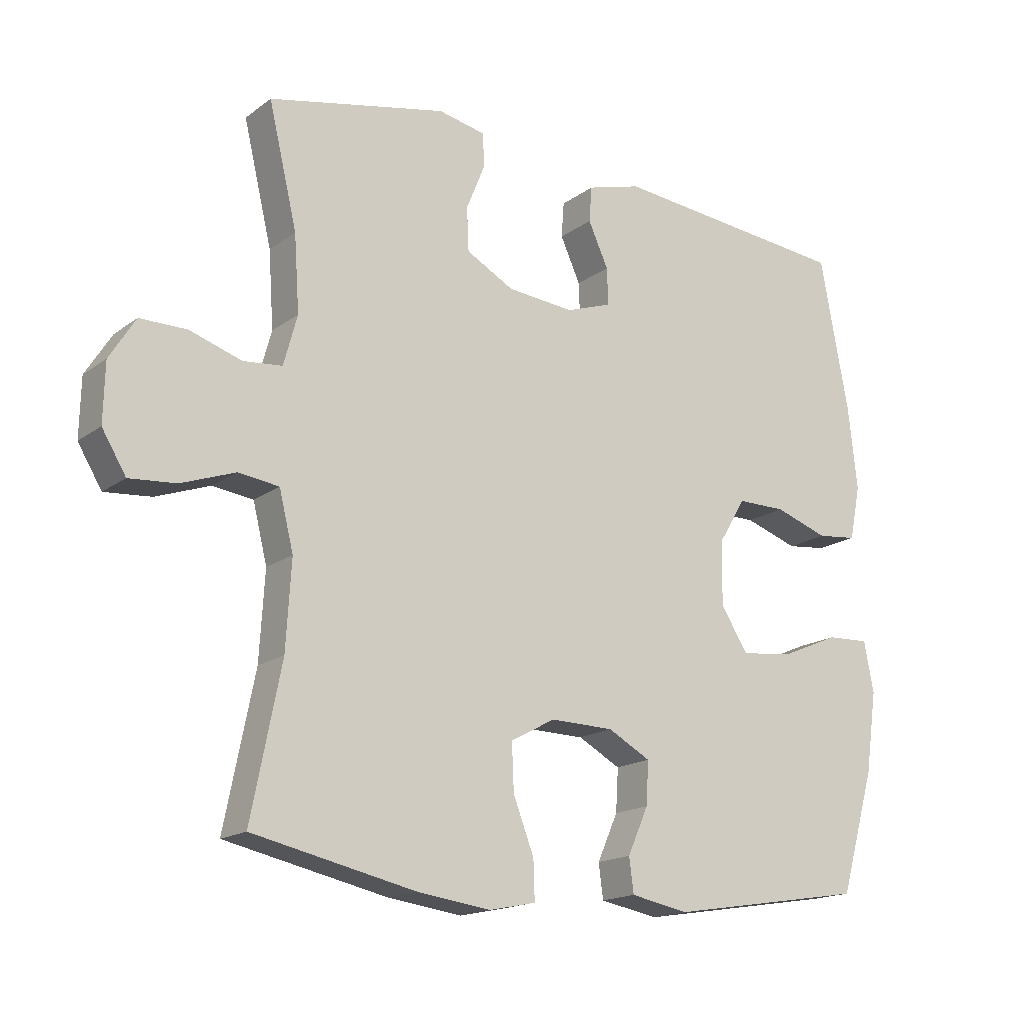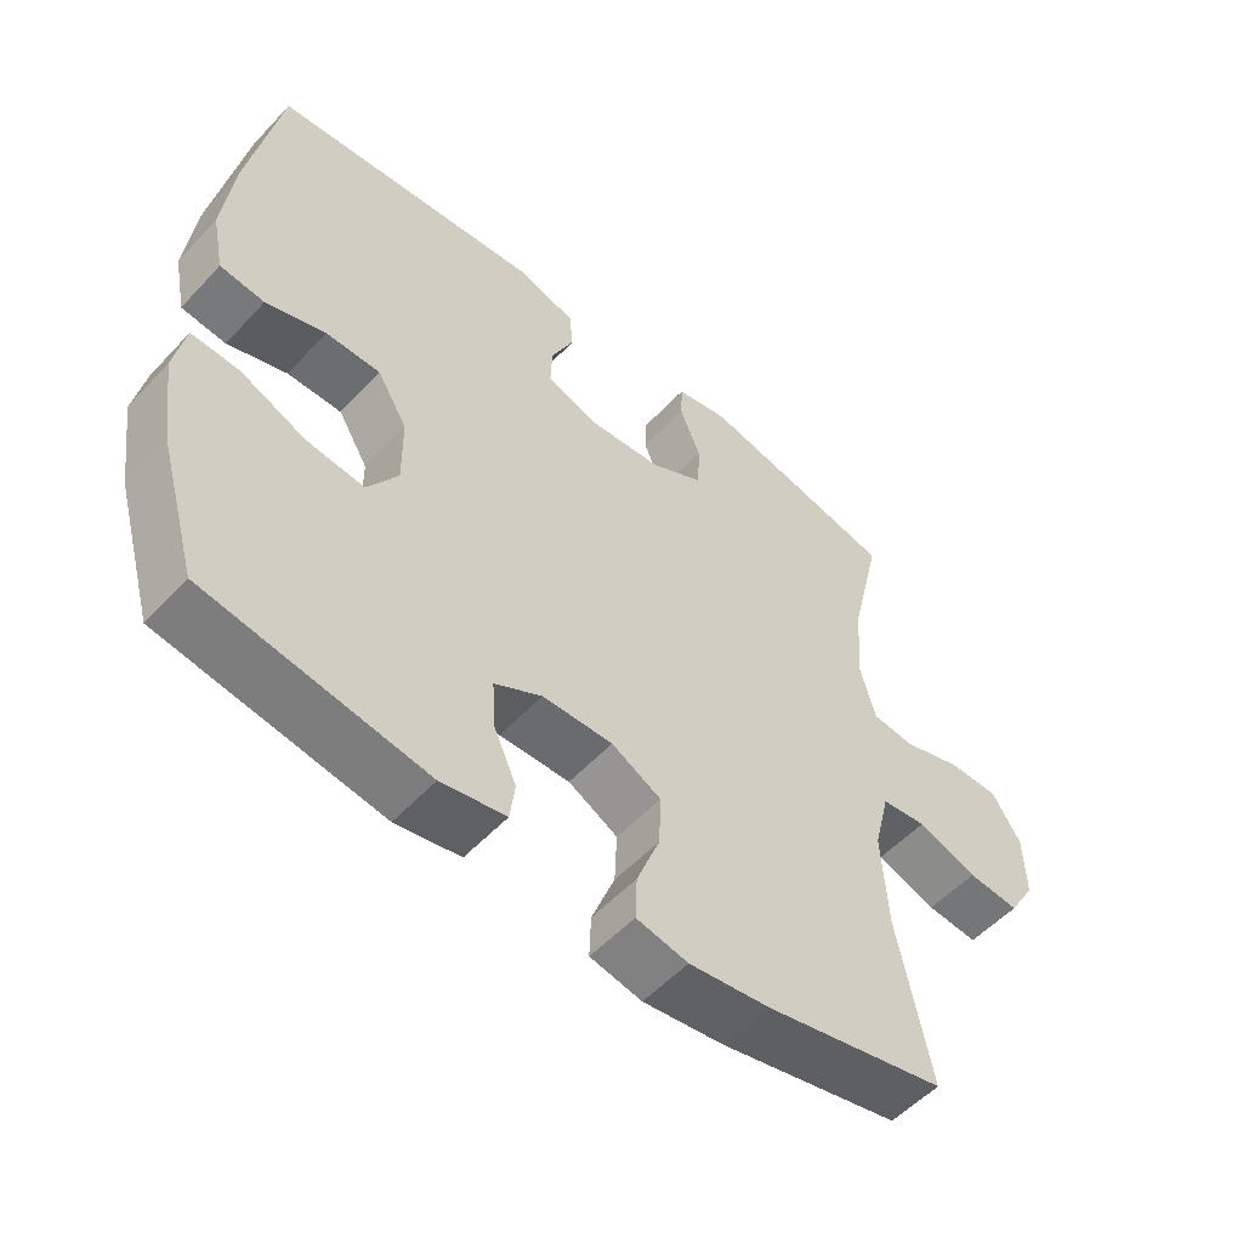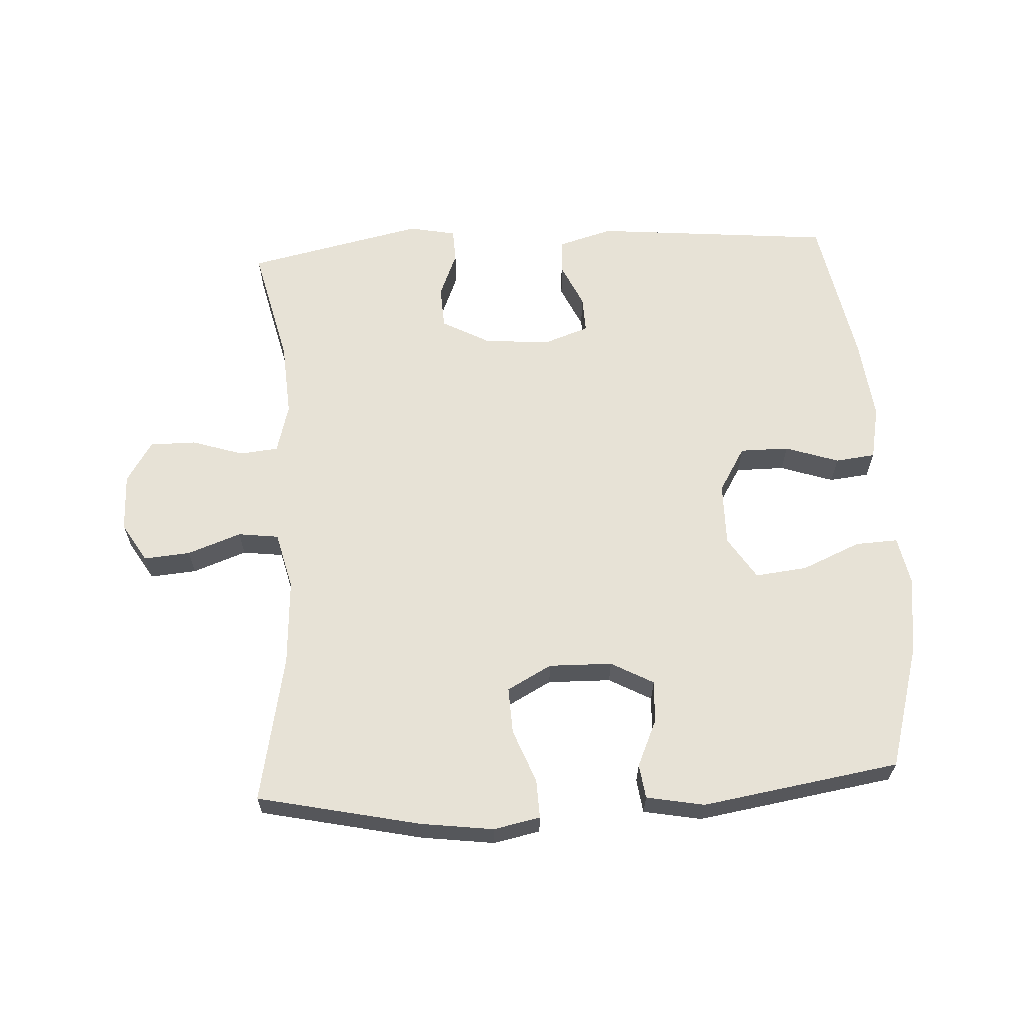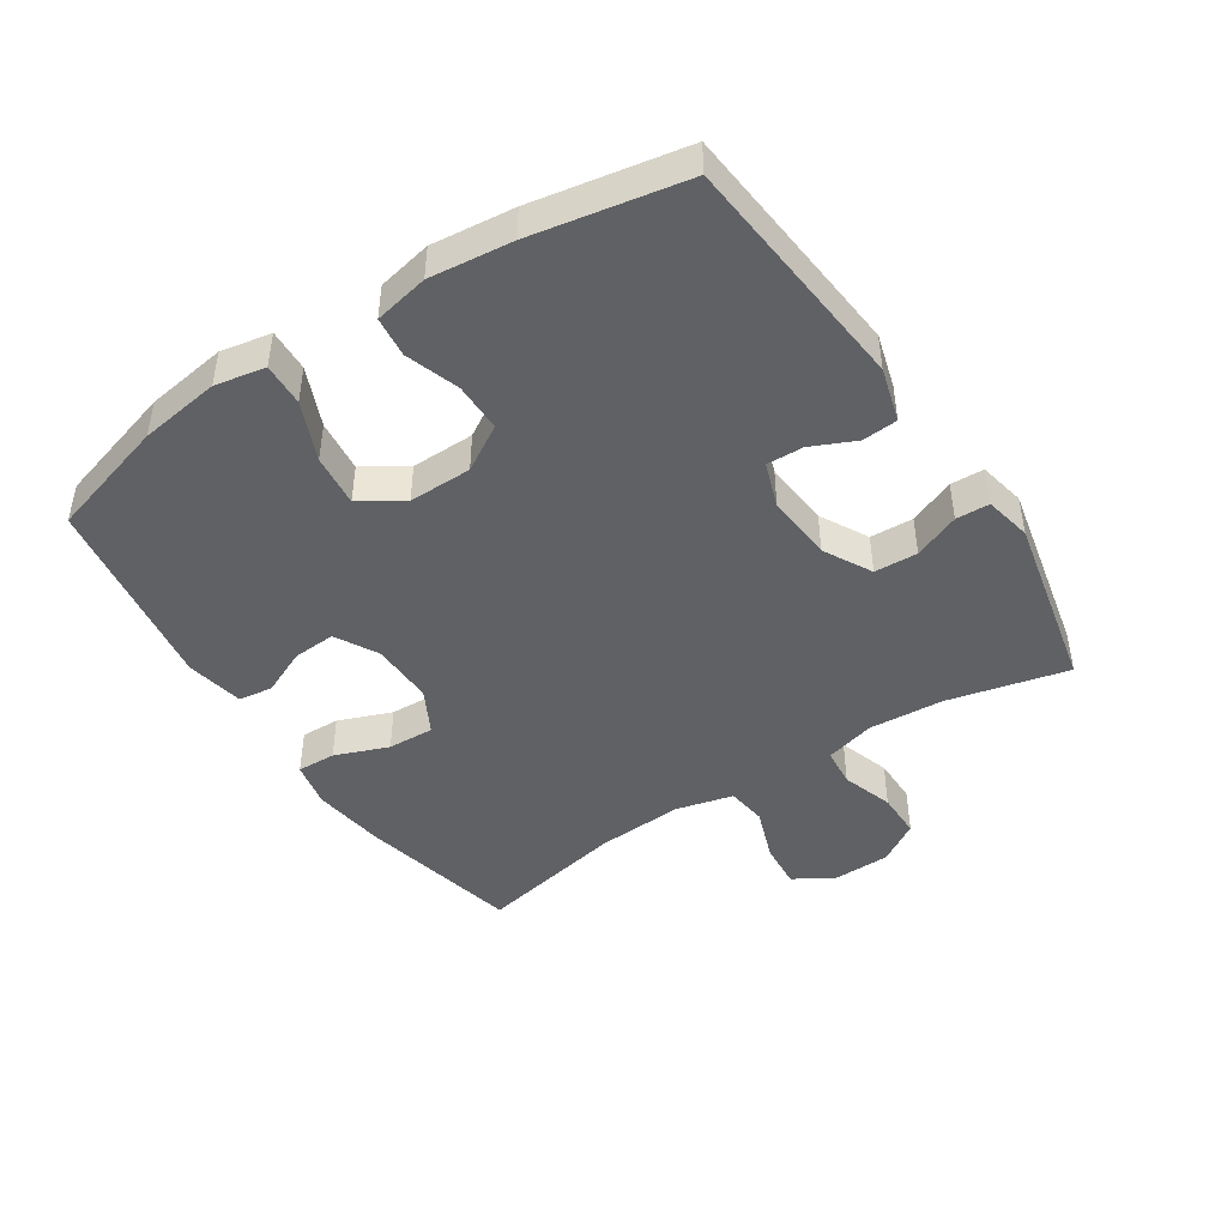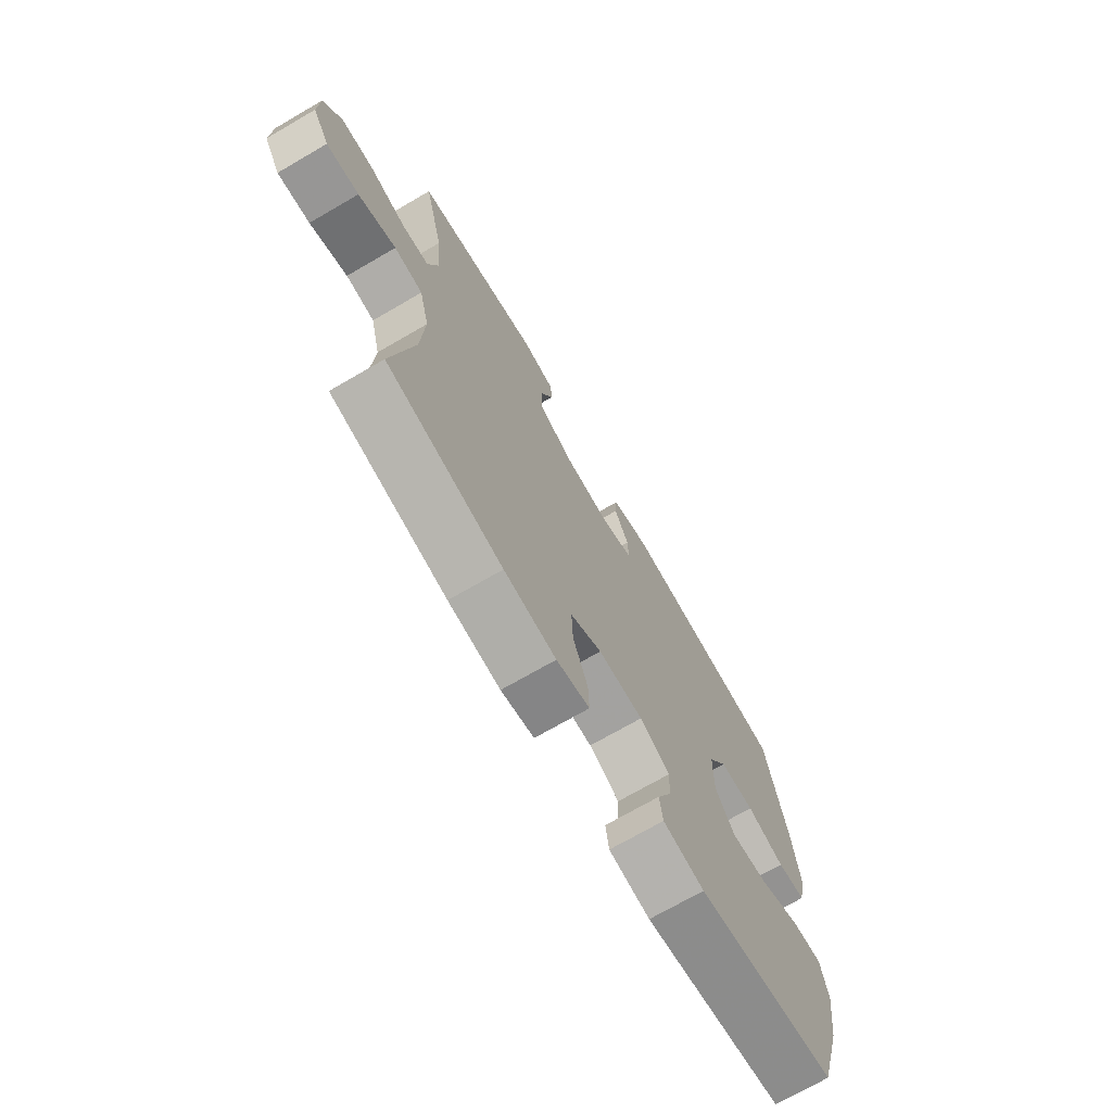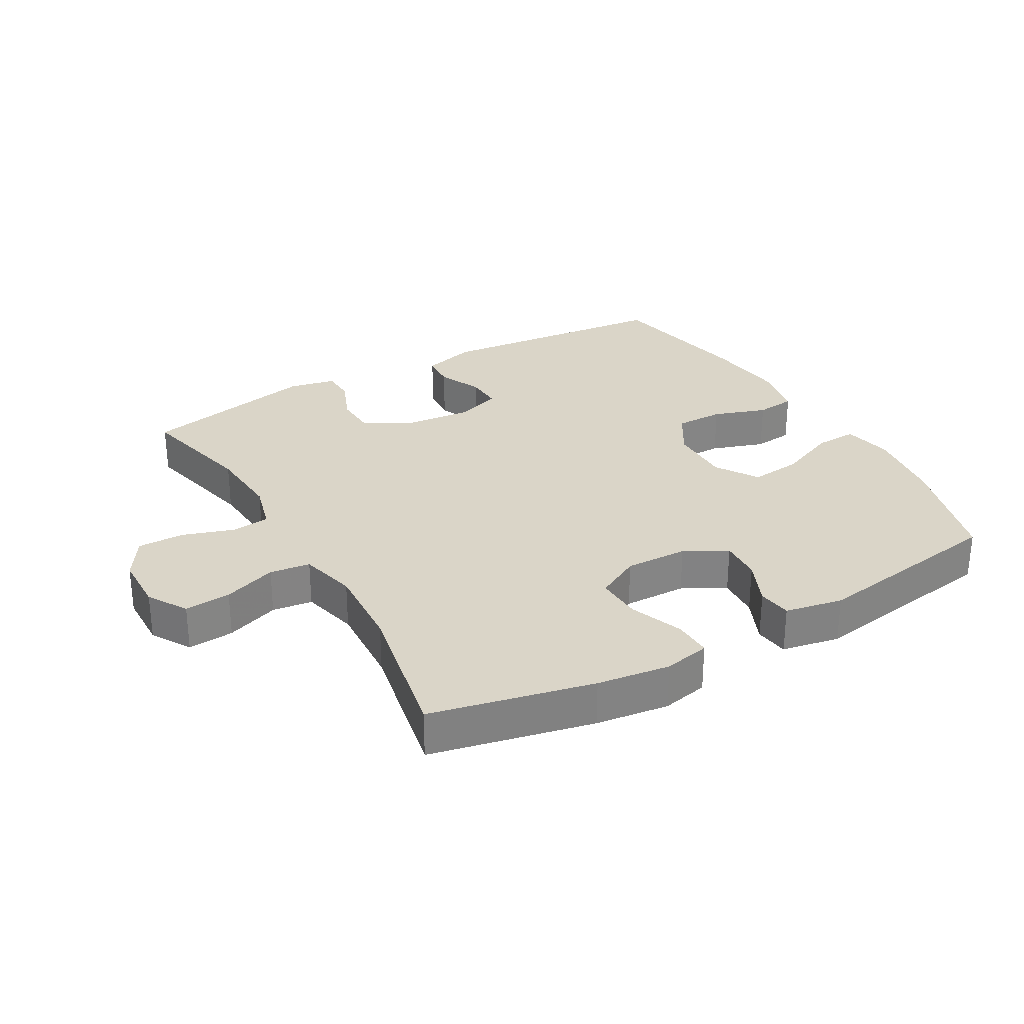
<metadata>
{"format":"obj","ext":"obj","renderer":"f3d","projection":"perspective","resolution":1024,"background":"white","views":[{"elev":-16.8,"azim":145.1,"up":"+Z"},{"elev":-54.0,"azim":-41.8,"up":"+Z"},{"elev":63.0,"azim":176.8,"up":"+Y"},{"elev":-45.4,"azim":-56.7,"up":"+Y"},{"elev":-71.7,"azim":120.1,"up":"+Z"},{"elev":29.3,"azim":150.3,"up":"+Y"}]}
</metadata>
<code>
v 0.5 0.07 -0.5
v 0.248 0.07 -0.555
v 0.135 0.07 -0.57
v 0.063 0.07 -0.555
v 0.065 0.07 -0.495
v 0.097 0.07 -0.412
v 0.1 0.07 -0.34
v 0.031 0.07 -0.303
v -0.067 0.07 -0.305
v -0.133 0.07 -0.341
v -0.129 0.07 -0.407
v -0.097 0.07 -0.479
v -0.104 0.07 -0.532
v -0.194 0.07 -0.549
v -0.5 0.07 -0.5
v -0.554 0.07 -0.314
v -0.572 0.07 -0.189
v -0.557 0.07 -0.111
v -0.491 0.07 -0.114
v -0.4 0.07 -0.153
v -0.319 0.07 -0.162
v -0.277 0.07 -0.096
v -0.278 0.07 0.002
v -0.32 0.07 0.072
v -0.396 0.07 0.072
v -0.479 0.07 0.044
v -0.541 0.07 0.051
v -0.558 0.07 0.135
v -0.544 0.07 0.263
v -0.5 0.07 0.5
v -0.128 0.07 0.535
v -0.044 0.07 0.511
v -0.04 0.07 0.456
v -0.071 0.07 0.388
v -0.073 0.07 0.331
v -0.002 0.07 0.306
v 0.101 0.07 0.315
v 0.175 0.07 0.355
v 0.178 0.07 0.422
v 0.149 0.07 0.493
v 0.151 0.07 0.545
v 0.224 0.07 0.56
v 0.5 0.07 0.5
v 0.456 0.07 0.314
v 0.448 0.07 0.197
v 0.469 0.07 0.12
v 0.529 0.07 0.114
v 0.609 0.07 0.14
v 0.681 0.07 0.14
v 0.721 0.07 0.076
v 0.723 0.07 -0.014
v 0.686 0.07 -0.075
v 0.614 0.07 -0.069
v 0.531 0.07 -0.039
v 0.468 0.07 -0.047
v 0.446 0.07 -0.136
v 0.454 0.07 -0.27
v 0.5 0 -0.5
v 0.248 0 -0.555
v 0.135 0 -0.57
v 0.063 0 -0.555
v 0.065 0 -0.495
v 0.097 0 -0.412
v 0.1 0 -0.34
v 0.031 0 -0.303
v -0.067 0 -0.305
v -0.133 0 -0.341
v -0.129 0 -0.407
v -0.097 0 -0.479
v -0.104 0 -0.532
v -0.194 0 -0.549
v -0.5 0 -0.5
v -0.554 0 -0.314
v -0.572 0 -0.189
v -0.557 0 -0.111
v -0.491 0 -0.114
v -0.4 0 -0.153
v -0.319 0 -0.162
v -0.277 0 -0.096
v -0.278 0 0.002
v -0.32 0 0.072
v -0.396 0 0.072
v -0.479 0 0.044
v -0.541 0 0.051
v -0.558 0 0.135
v -0.544 0 0.263
v -0.5 0 0.5
v -0.128 0 0.535
v -0.044 0 0.511
v -0.04 0 0.456
v -0.071 0 0.388
v -0.073 0 0.331
v -0.002 0 0.306
v 0.101 0 0.315
v 0.175 0 0.355
v 0.178 0 0.422
v 0.149 0 0.493
v 0.151 0 0.545
v 0.224 0 0.56
v 0.5 0 0.5
v 0.456 0 0.314
v 0.448 0 0.197
v 0.469 0 0.12
v 0.529 0 0.114
v 0.609 0 0.14
v 0.681 0 0.14
v 0.721 0 0.076
v 0.723 0 -0.014
v 0.686 0 -0.075
v 0.614 0 -0.069
v 0.531 0 -0.039
v 0.468 0 -0.047
v 0.446 0 -0.136
v 0.454 0 -0.27
f 51 52 53 54
f 51 54 55
f 50 51 55
f 47 48 49 50
f 46 47 50 55
f 45 46 55 56
f 41 42 43 44
f 39 40 41 44
f 38 39 44 45
f 37 38 45 56
f 31 32 33 34
f 31 34 35
f 30 31 35
f 29 30 35
f 28 29 35 36
f 25 26 27 28
f 24 25 28 36
f 17 18 19 20
f 17 20 21
f 16 17 21
f 15 16 21
f 14 15 21 22
f 11 12 13 14
f 10 11 14 22
f 3 4 5 6
f 3 6 7
f 57 1 2 3
f 57 3 7
f 56 57 7 8
f 37 56 8 9
f 23 24 36 37
f 22 23 37
f 9 10 22 37
f 111 110 109 108
f 112 111 108
f 112 108 107
f 107 106 105 104
f 112 107 104 103
f 113 112 103 102
f 101 100 99 98
f 101 98 97 96
f 102 101 96 95
f 113 102 95 94
f 91 90 89 88
f 92 91 88
f 92 88 87
f 92 87 86
f 93 92 86 85
f 85 84 83 82
f 93 85 82 81
f 77 76 75 74
f 78 77 74
f 78 74 73
f 78 73 72
f 79 78 72 71
f 71 70 69 68
f 79 71 68 67
f 63 62 61 60
f 64 63 60
f 60 59 58 114
f 64 60 114
f 65 64 114 113
f 66 65 113 94
f 94 93 81 80
f 94 80 79
f 94 79 67 66
f 1 58 59 2
f 2 59 60 3
f 3 60 61 4
f 4 61 62 5
f 5 62 63 6
f 6 63 64 7
f 7 64 65 8
f 8 65 66 9
f 9 66 67 10
f 10 67 68 11
f 11 68 69 12
f 12 69 70 13
f 13 70 71 14
f 14 71 72 15
f 15 72 73 16
f 16 73 74 17
f 17 74 75 18
f 18 75 76 19
f 19 76 77 20
f 20 77 78 21
f 21 78 79 22
f 22 79 80 23
f 23 80 81 24
f 24 81 82 25
f 25 82 83 26
f 26 83 84 27
f 27 84 85 28
f 28 85 86 29
f 29 86 87 30
f 30 87 88 31
f 31 88 89 32
f 32 89 90 33
f 33 90 91 34
f 34 91 92 35
f 35 92 93 36
f 36 93 94 37
f 37 94 95 38
f 38 95 96 39
f 39 96 97 40
f 40 97 98 41
f 41 98 99 42
f 42 99 100 43
f 43 100 101 44
f 44 101 102 45
f 45 102 103 46
f 46 103 104 47
f 47 104 105 48
f 48 105 106 49
f 49 106 107 50
f 50 107 108 51
f 51 108 109 52
f 52 109 110 53
f 53 110 111 54
f 54 111 112 55
f 55 112 113 56
f 56 113 114 57
f 57 114 58 1

</code>
